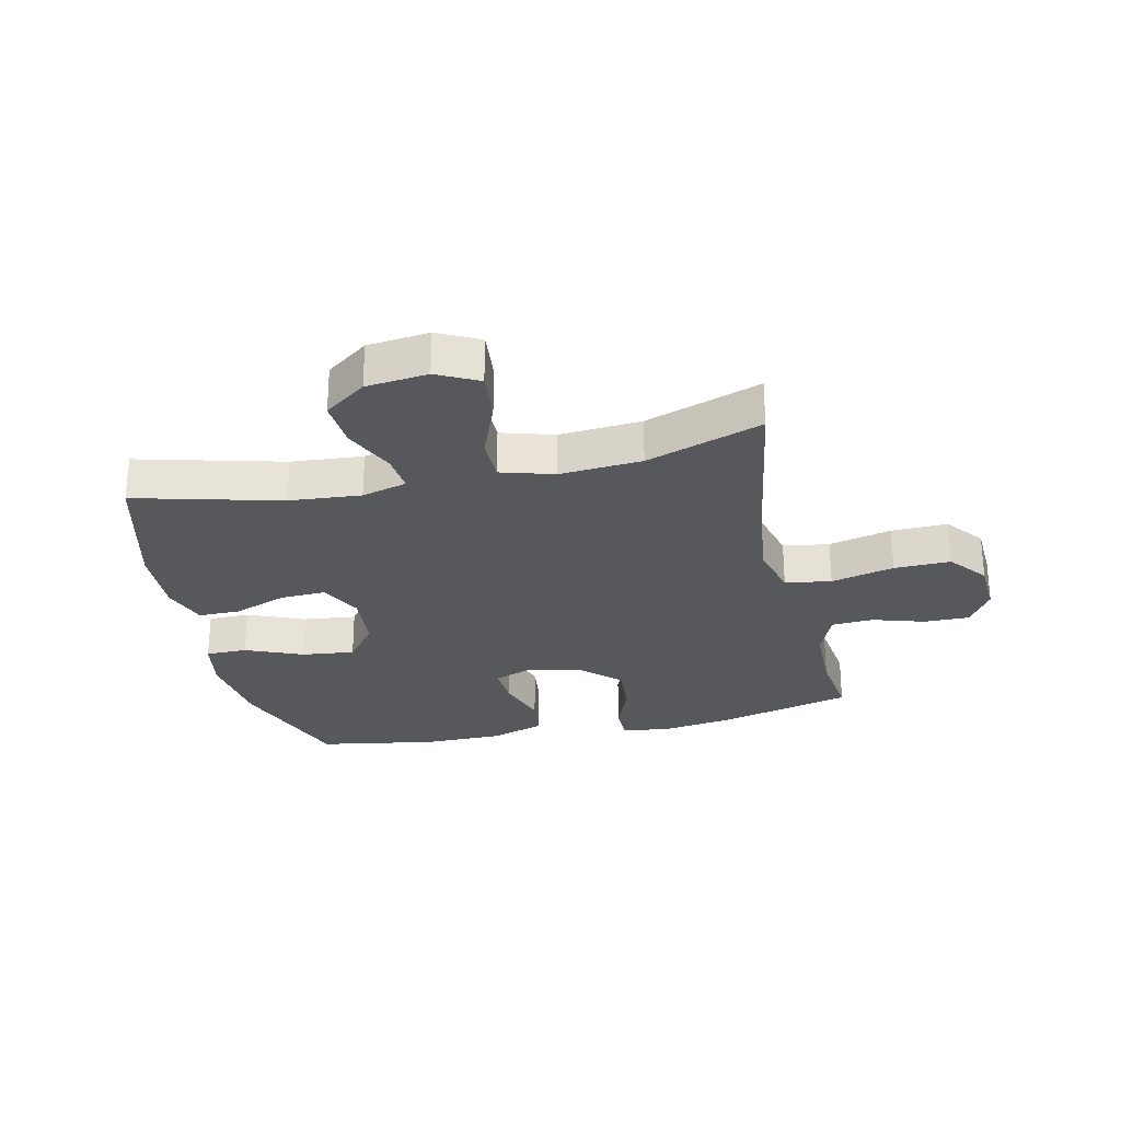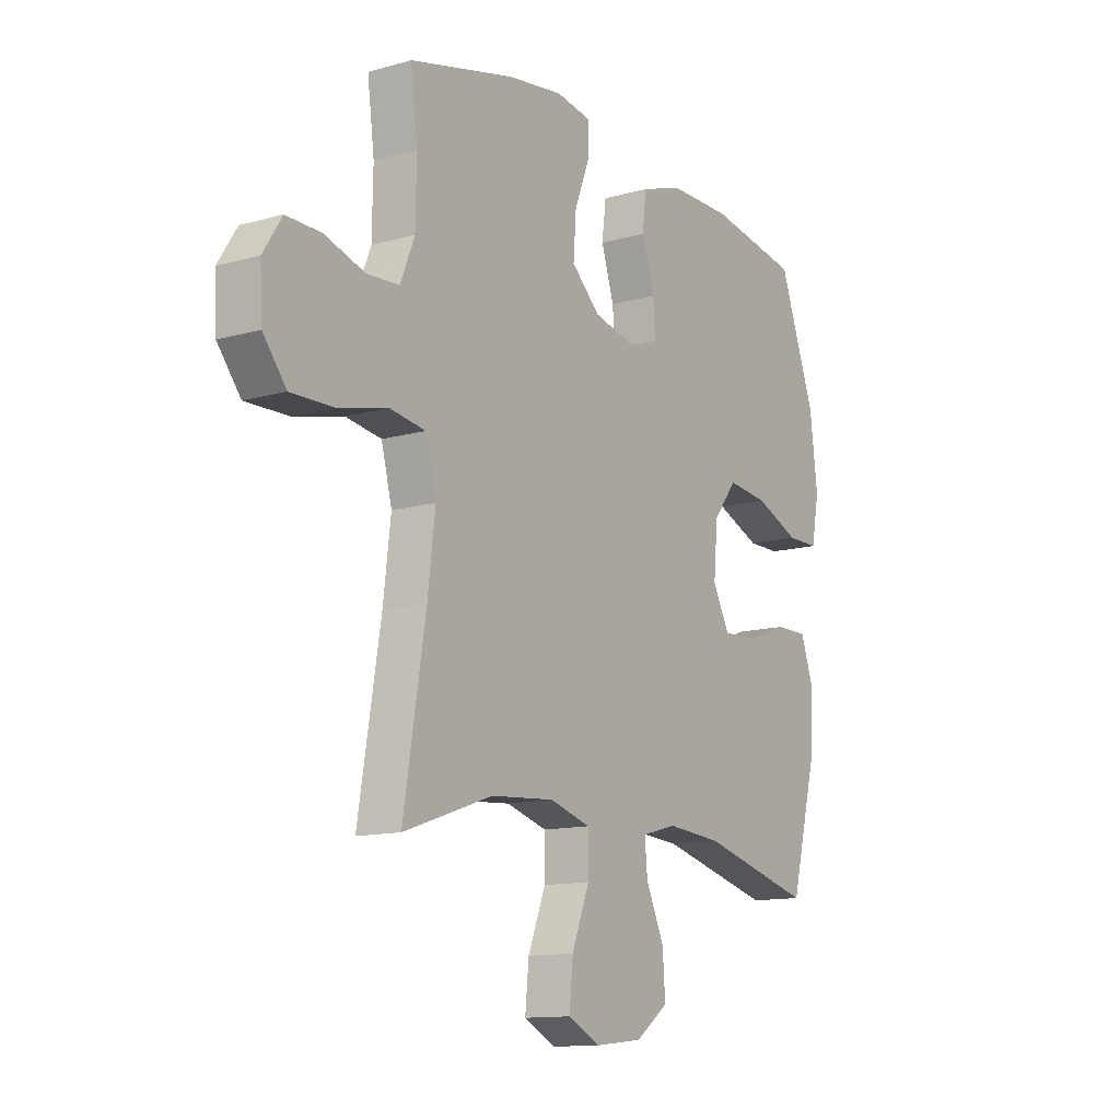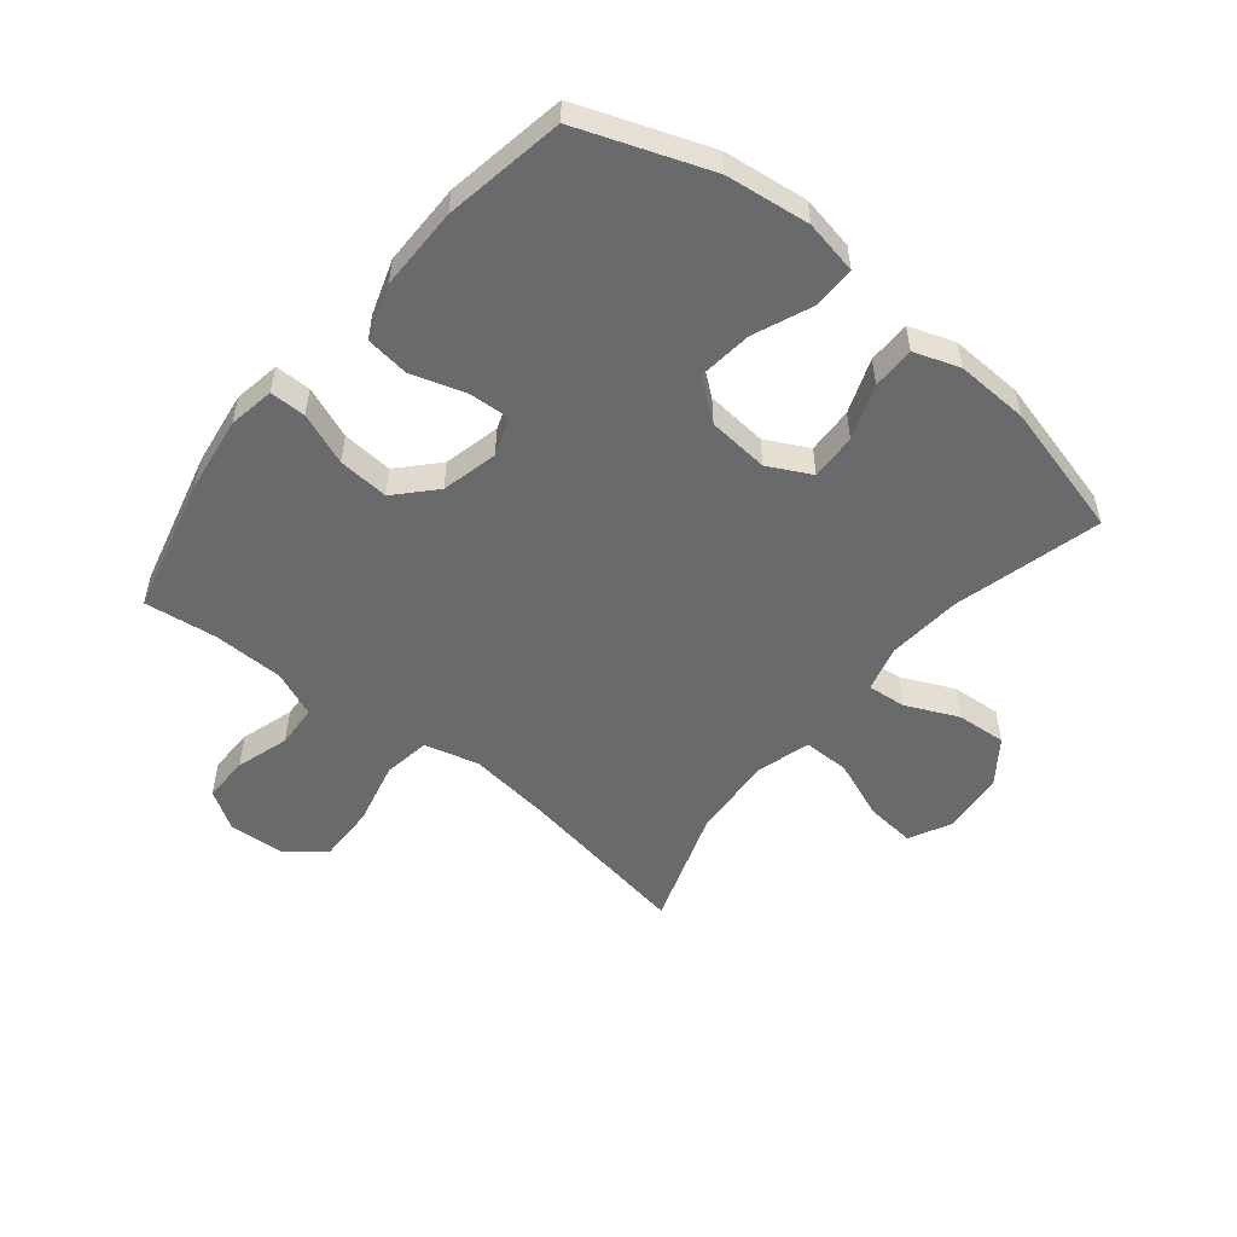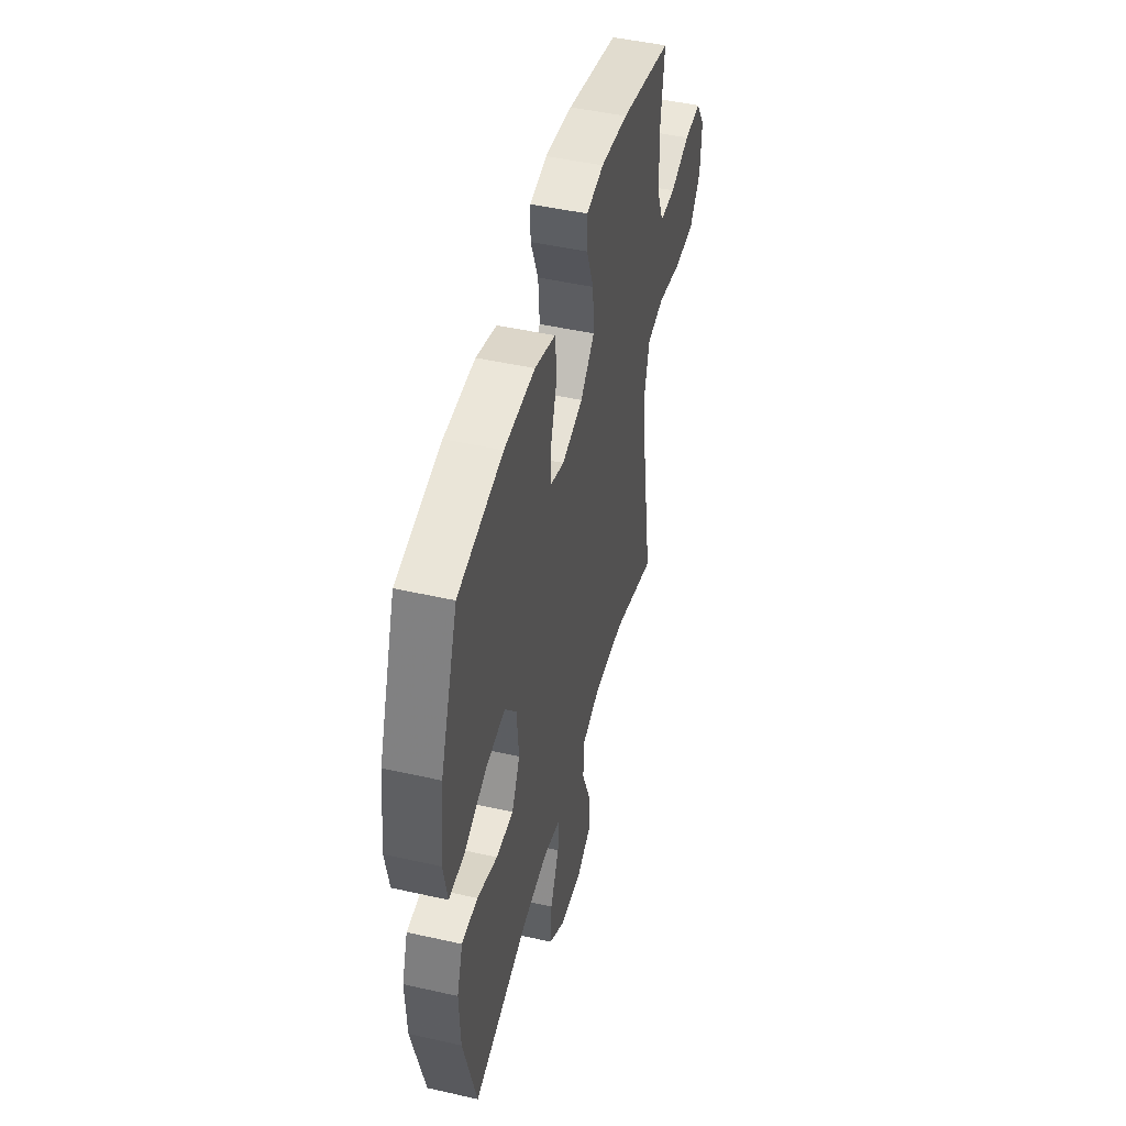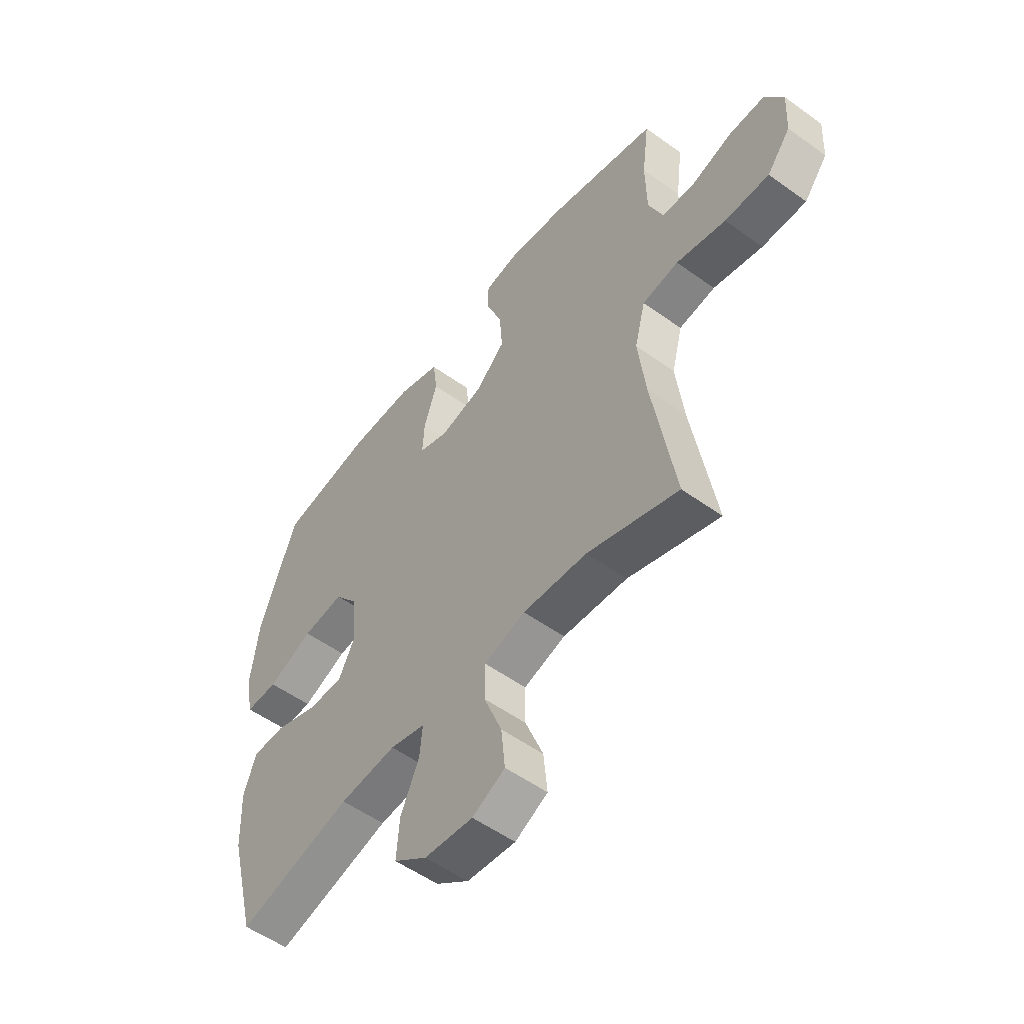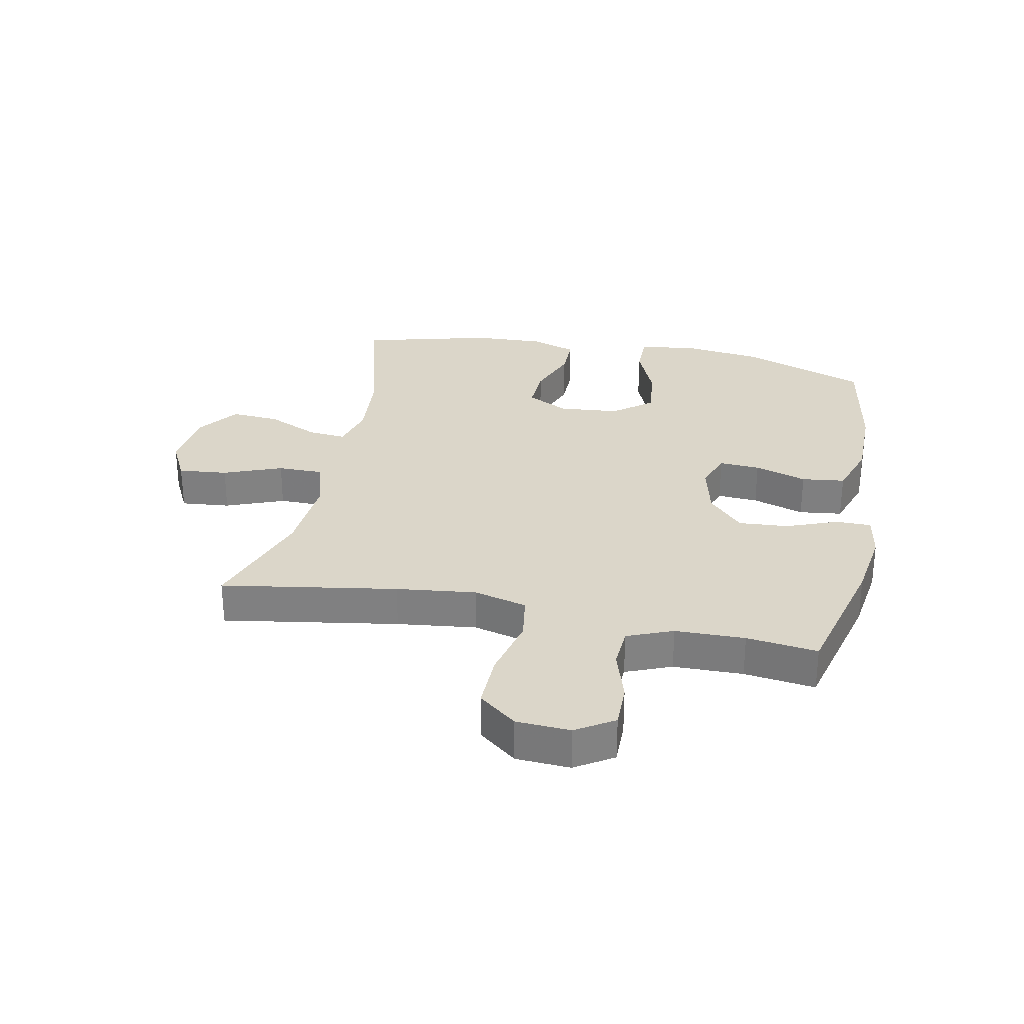
<metadata>
{"format":"obj","ext":"obj","renderer":"f3d","projection":"perspective","resolution":1024,"background":"white","views":[{"elev":-27.7,"azim":-167.2,"up":"+Y"},{"elev":-12.6,"azim":-56.6,"up":"+Z"},{"elev":-52.9,"azim":50.9,"up":"+Y"},{"elev":47.5,"azim":104.3,"up":"+Z"},{"elev":-53.9,"azim":-127.5,"up":"+Z"},{"elev":29.7,"azim":-78.5,"up":"+Y"}]}
</metadata>
<code>
v 0.5 0.07 -0.5
v 0.258 0.07 -0.437
v 0.138 0.07 -0.427
v 0.063 0.07 -0.447
v 0.069 0.07 -0.51
v 0.108 0.07 -0.596
v 0.114 0.07 -0.677
v 0.044 0.07 -0.728
v -0.059 0.07 -0.739
v -0.128 0.07 -0.704
v -0.12 0.07 -0.622
v -0.082 0.07 -0.525
v -0.082 0.07 -0.45
v -0.17 0.07 -0.424
v -0.307 0.07 -0.434
v -0.5 0.07 -0.5
v -0.452 0.07 -0.208
v -0.436 0.07 -0.076
v -0.459 0.07 0.013
v -0.536 0.07 0.025
v -0.641 0.07 0
v -0.735 0.07 -0.002
v -0.785 0.07 0.061
v -0.79 0.07 0.151
v -0.75 0.07 0.214
v -0.675 0.07 0.213
v -0.588 0.07 0.186
v -0.518 0.07 0.19
v -0.487 0.07 0.266
v -0.485 0.07 0.382
v -0.5 0.07 0.5
v -0.273 0.07 0.557
v -0.153 0.07 0.574
v -0.077 0.07 0.561
v -0.077 0.07 0.502
v -0.11 0.07 0.417
v -0.116 0.07 0.334
v -0.054 0.07 0.276
v 0.038 0.07 0.254
v 0.101 0.07 0.277
v 0.097 0.07 0.345
v 0.069 0.07 0.432
v 0.078 0.07 0.504
v 0.168 0.07 0.534
v 0.303 0.07 0.534
v 0.5 0.07 0.5
v 0.578 0.07 0.287
v 0.595 0.07 0.15
v 0.578 0.07 0.062
v 0.509 0.07 0.062
v 0.413 0.07 0.102
v 0.325 0.07 0.112
v 0.274 0.07 0.047
v 0.265 0.07 -0.053
v 0.301 0.07 -0.123
v 0.377 0.07 -0.12
v 0.466 0.07 -0.087
v 0.536 0.07 -0.087
v 0.562 0.07 -0.162
v 0.557 0.07 -0.281
v 0.5 0 -0.5
v 0.258 0 -0.437
v 0.138 0 -0.427
v 0.063 0 -0.447
v 0.069 0 -0.51
v 0.108 0 -0.596
v 0.114 0 -0.677
v 0.044 0 -0.728
v -0.059 0 -0.739
v -0.128 0 -0.704
v -0.12 0 -0.622
v -0.082 0 -0.525
v -0.082 0 -0.45
v -0.17 0 -0.424
v -0.307 0 -0.434
v -0.5 0 -0.5
v -0.452 0 -0.208
v -0.436 0 -0.076
v -0.459 0 0.013
v -0.536 0 0.025
v -0.641 0 0
v -0.735 0 -0.002
v -0.785 0 0.061
v -0.79 0 0.151
v -0.75 0 0.214
v -0.675 0 0.213
v -0.588 0 0.186
v -0.518 0 0.19
v -0.487 0 0.266
v -0.485 0 0.382
v -0.5 0 0.5
v -0.273 0 0.557
v -0.153 0 0.574
v -0.077 0 0.561
v -0.077 0 0.502
v -0.11 0 0.417
v -0.116 0 0.334
v -0.054 0 0.276
v 0.038 0 0.254
v 0.101 0 0.277
v 0.097 0 0.345
v 0.069 0 0.432
v 0.078 0 0.504
v 0.168 0 0.534
v 0.303 0 0.534
v 0.5 0 0.5
v 0.578 0 0.287
v 0.595 0 0.15
v 0.578 0 0.062
v 0.509 0 0.062
v 0.413 0 0.102
v 0.325 0 0.112
v 0.274 0 0.047
v 0.265 0 -0.053
v 0.301 0 -0.123
v 0.377 0 -0.12
v 0.466 0 -0.087
v 0.536 0 -0.087
v 0.562 0 -0.162
v 0.557 0 -0.281
f 60 1 2
f 59 60 2
f 58 59 2
f 57 58 2
f 56 57 2
f 55 56 2 3
f 54 55 3 4
f 53 54 4
f 49 50 51
f 48 49 51
f 47 48 51
f 46 47 51
f 45 46 51
f 44 45 51
f 43 44 51
f 42 43 51
f 41 42 51
f 40 41 51 52
f 39 40 52 53
f 34 35 36
f 33 34 36
f 32 33 36
f 31 32 36
f 30 31 36
f 29 30 36 37
f 28 29 37 38
f 25 26 27
f 24 25 27
f 23 24 27
f 22 23 27
f 21 22 27
f 20 21 27
f 19 20 27 28
f 15 16 17
f 14 15 17 18
f 13 14 18 19
f 10 11 12
f 9 10 12
f 8 9 12
f 7 8 12
f 6 7 12
f 5 6 12
f 4 5 12 13
f 38 39 53
f 28 38 53
f 19 28 53
f 13 19 53
f 4 13 53
f 62 61 120
f 62 120 119
f 62 119 118
f 62 118 117
f 62 117 116
f 63 62 116 115
f 64 63 115 114
f 64 114 113
f 111 110 109
f 111 109 108
f 111 108 107
f 111 107 106
f 111 106 105
f 111 105 104
f 111 104 103
f 111 103 102
f 111 102 101
f 112 111 101 100
f 113 112 100 99
f 96 95 94
f 96 94 93
f 96 93 92
f 96 92 91
f 96 91 90
f 97 96 90 89
f 98 97 89 88
f 87 86 85
f 87 85 84
f 87 84 83
f 87 83 82
f 87 82 81
f 87 81 80
f 88 87 80 79
f 77 76 75
f 78 77 75 74
f 79 78 74 73
f 72 71 70
f 72 70 69
f 72 69 68
f 72 68 67
f 72 67 66
f 72 66 65
f 73 72 65 64
f 113 99 98
f 113 98 88
f 113 88 79
f 113 79 73
f 113 73 64
f 1 61 62 2
f 2 62 63 3
f 3 63 64 4
f 4 64 65 5
f 5 65 66 6
f 6 66 67 7
f 7 67 68 8
f 8 68 69 9
f 9 69 70 10
f 10 70 71 11
f 11 71 72 12
f 12 72 73 13
f 13 73 74 14
f 14 74 75 15
f 15 75 76 16
f 16 76 77 17
f 17 77 78 18
f 18 78 79 19
f 19 79 80 20
f 20 80 81 21
f 21 81 82 22
f 22 82 83 23
f 23 83 84 24
f 24 84 85 25
f 25 85 86 26
f 26 86 87 27
f 27 87 88 28
f 28 88 89 29
f 29 89 90 30
f 30 90 91 31
f 31 91 92 32
f 32 92 93 33
f 33 93 94 34
f 34 94 95 35
f 35 95 96 36
f 36 96 97 37
f 37 97 98 38
f 38 98 99 39
f 39 99 100 40
f 40 100 101 41
f 41 101 102 42
f 42 102 103 43
f 43 103 104 44
f 44 104 105 45
f 45 105 106 46
f 46 106 107 47
f 47 107 108 48
f 48 108 109 49
f 49 109 110 50
f 50 110 111 51
f 51 111 112 52
f 52 112 113 53
f 53 113 114 54
f 54 114 115 55
f 55 115 116 56
f 56 116 117 57
f 57 117 118 58
f 58 118 119 59
f 59 119 120 60
f 60 120 61 1

</code>
